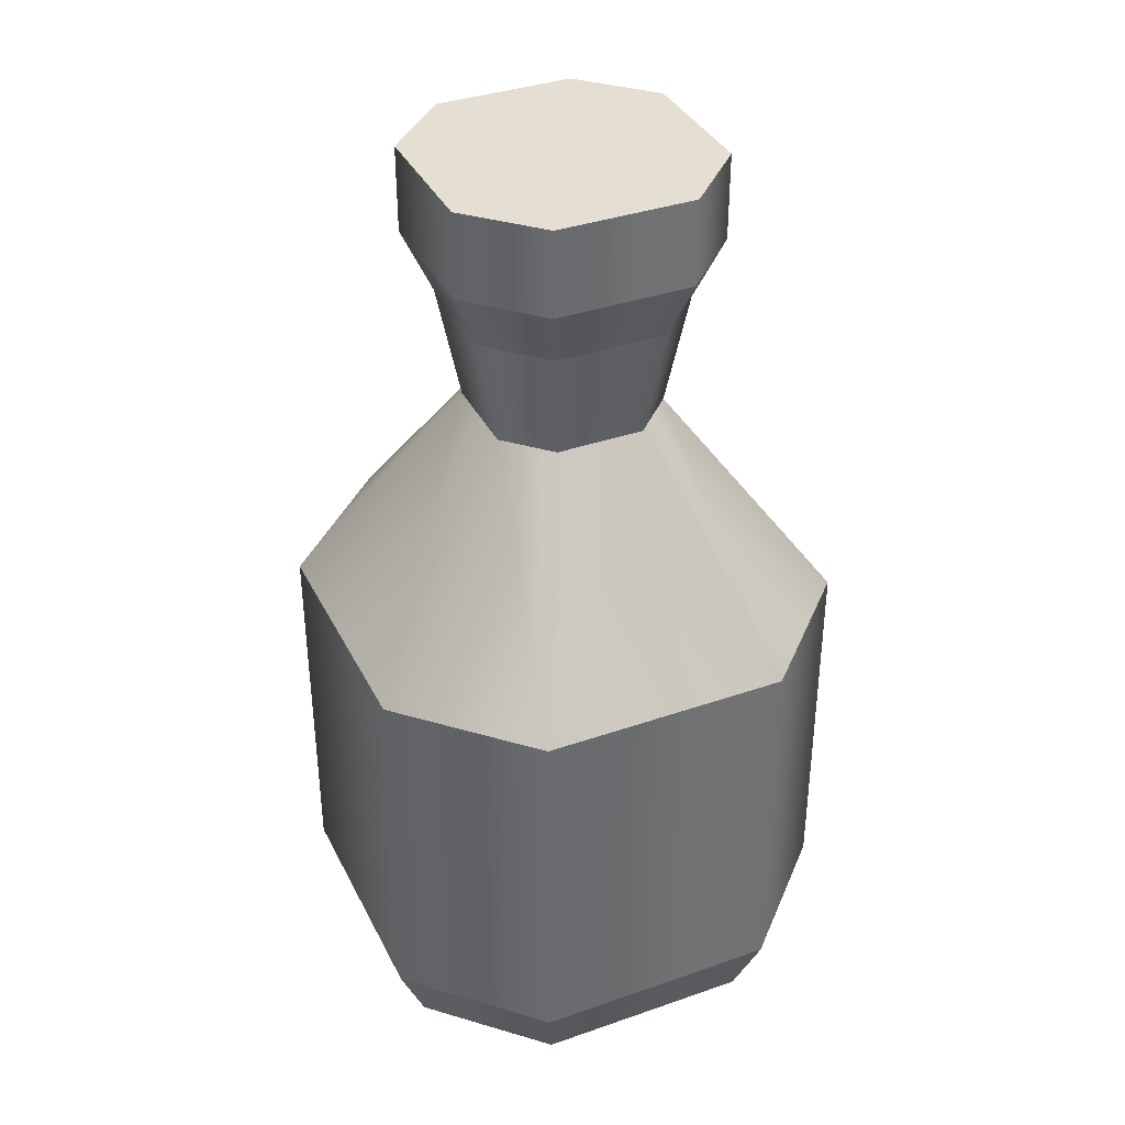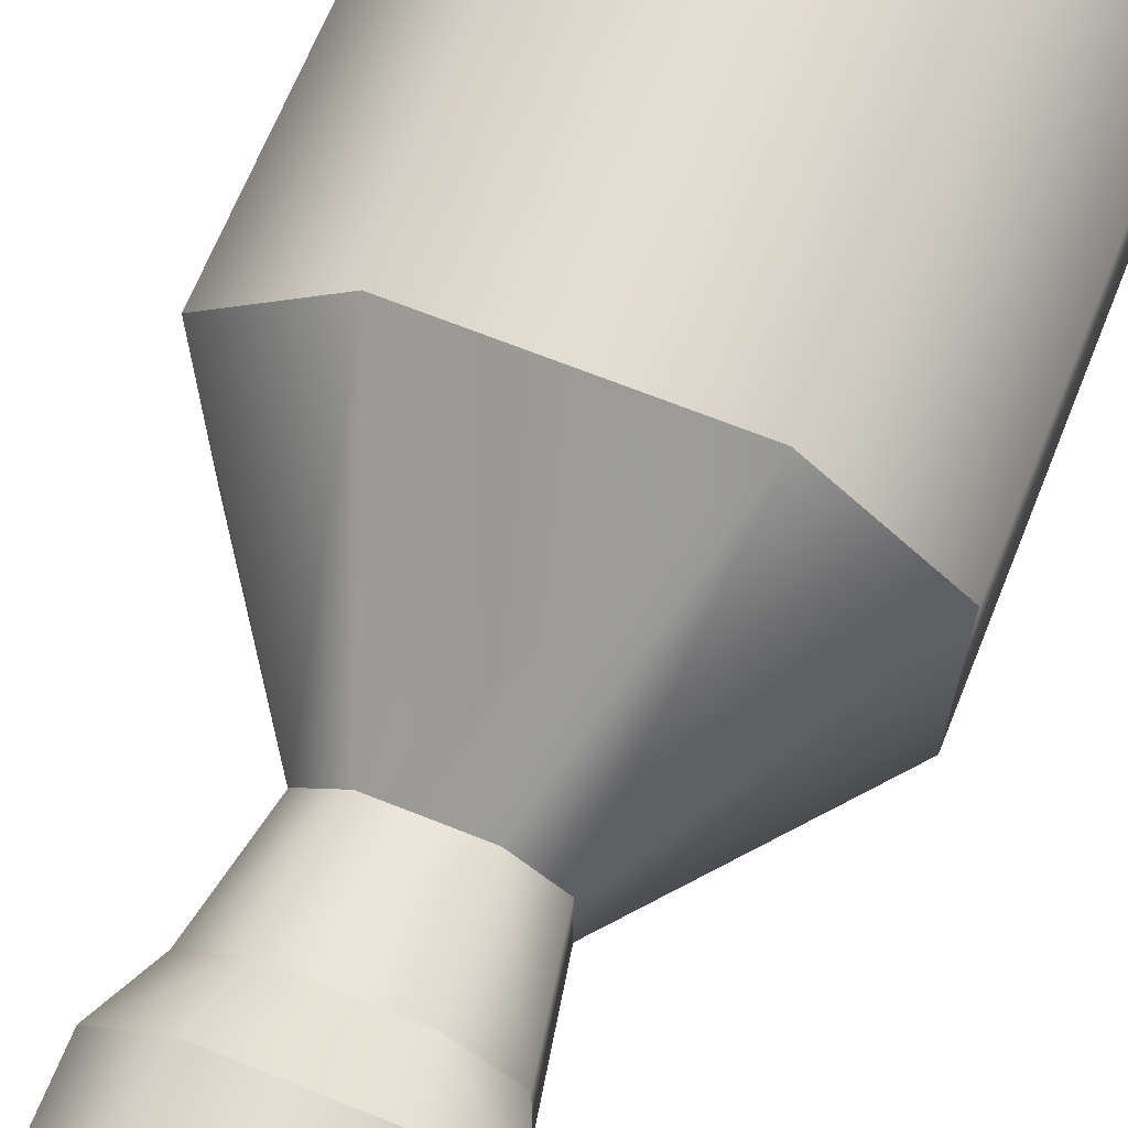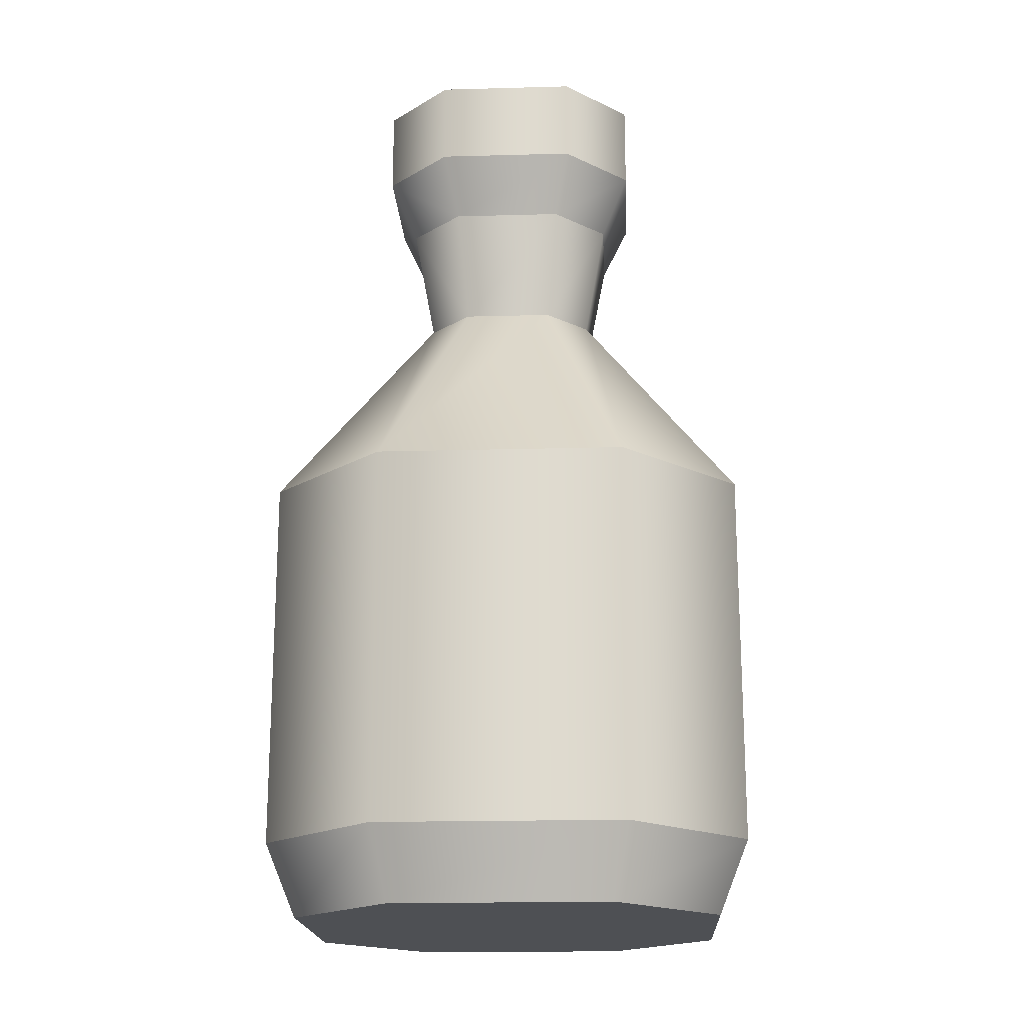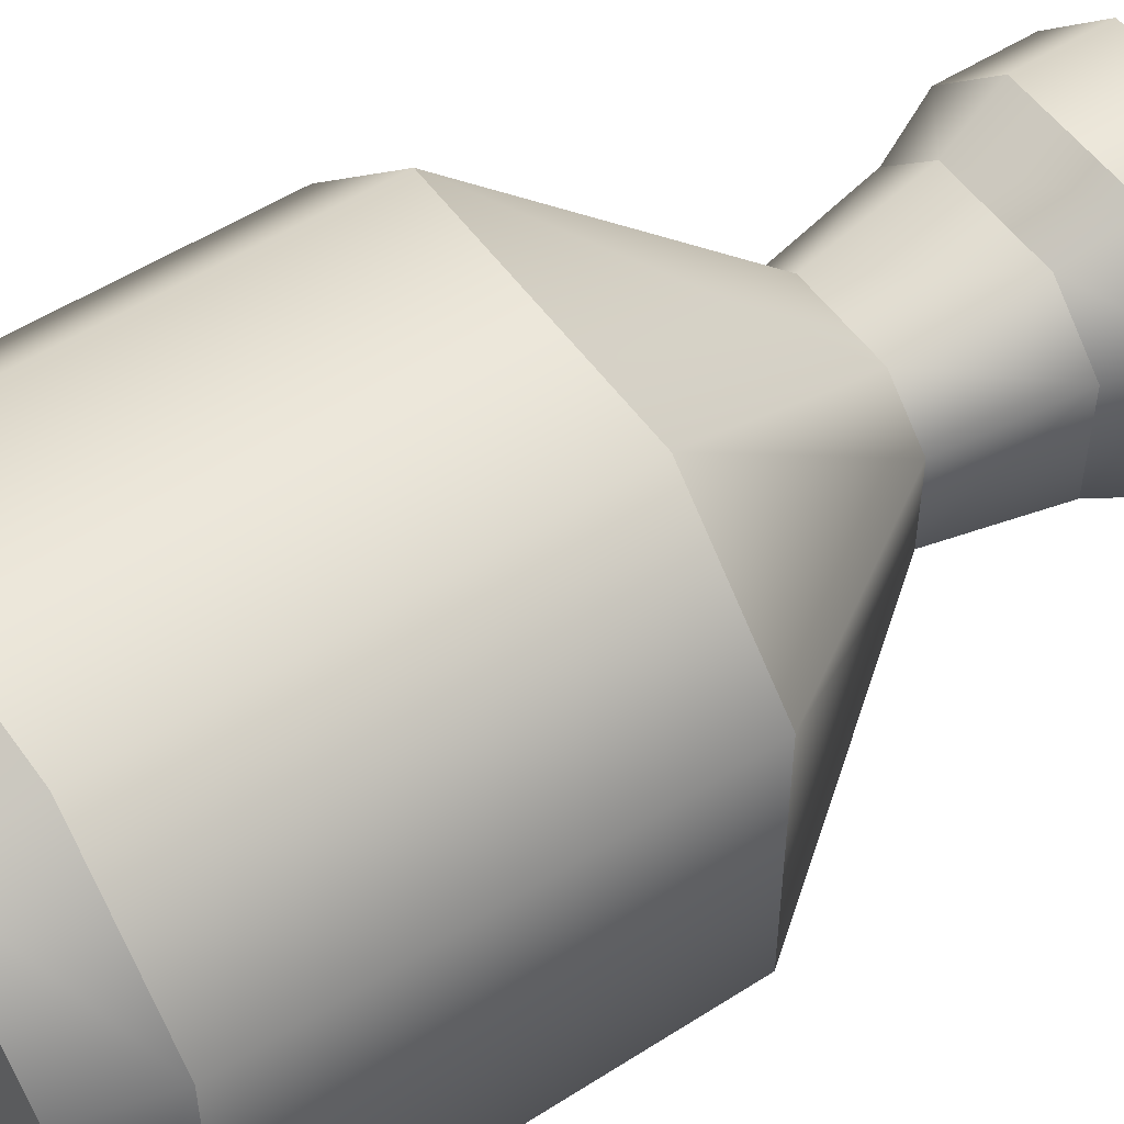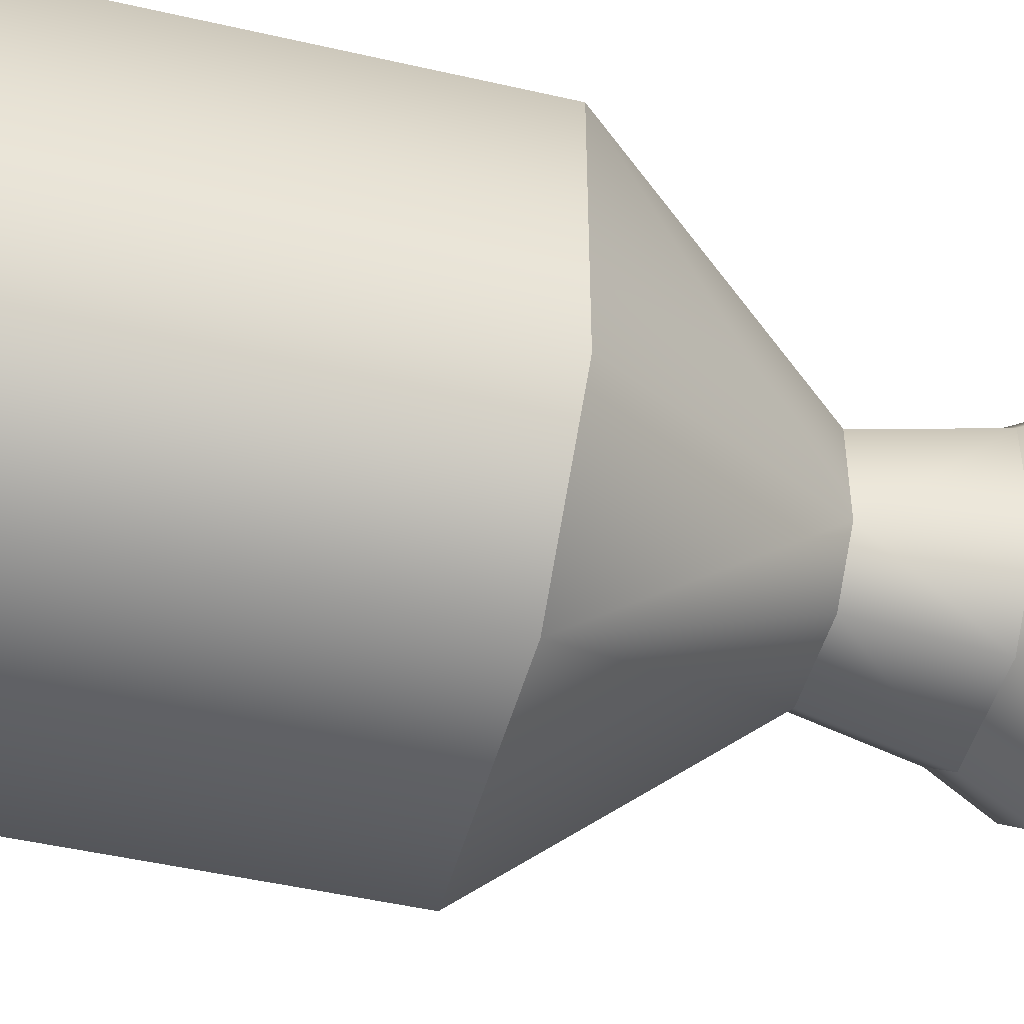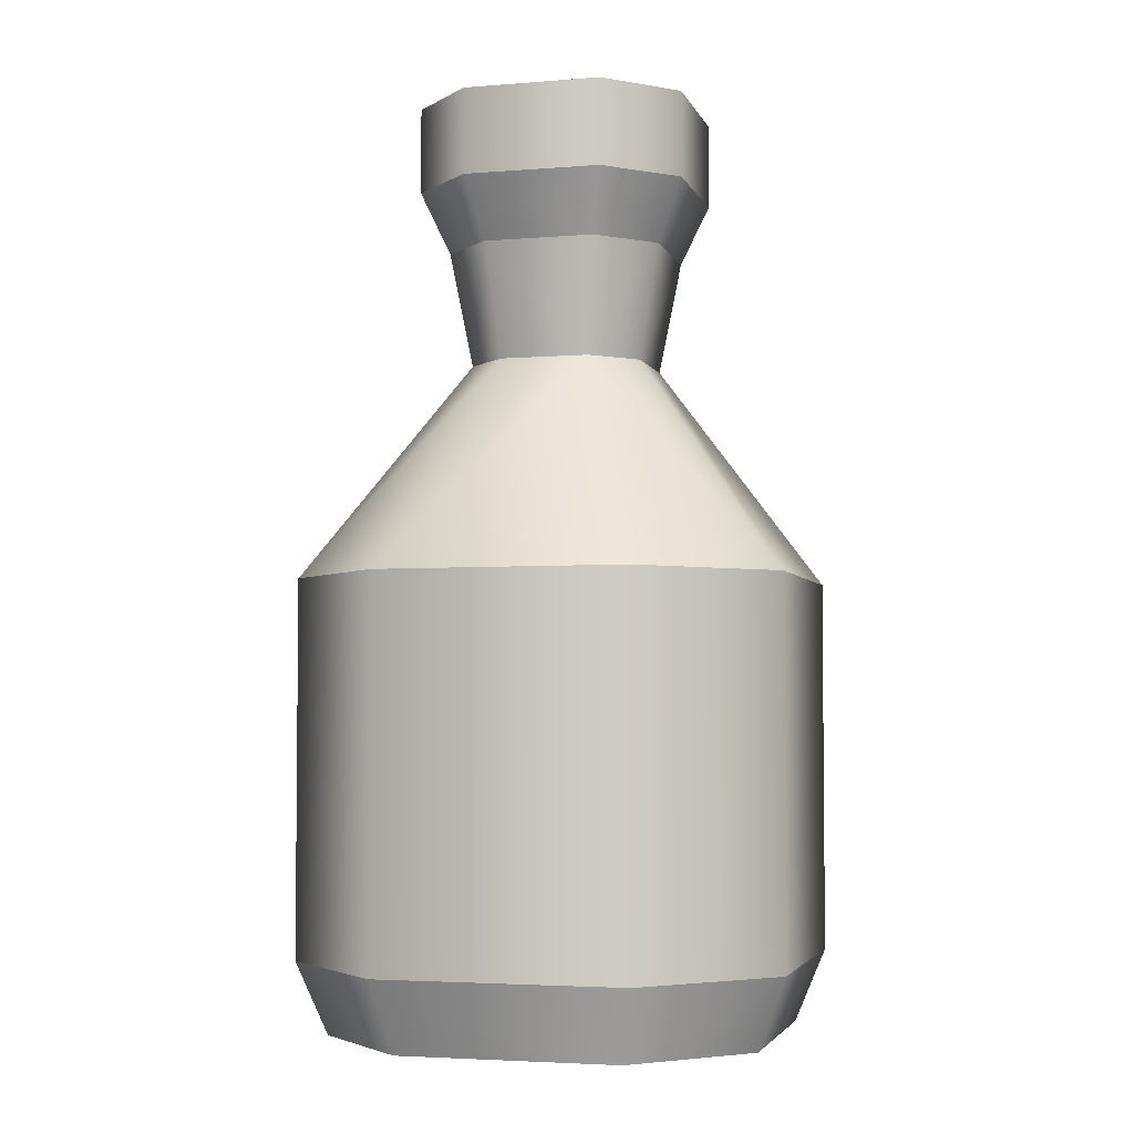
<metadata>
{"format":"obj","ext":"obj","renderer":"f3d","projection":"perspective","resolution":1024,"background":"white","views":[{"elev":37.0,"azim":-24.2,"up":"+Y"},{"elev":67.7,"azim":-158.1,"up":"+Z"},{"elev":-18.7,"azim":3.0,"up":"+Y"},{"elev":53.0,"azim":55.4,"up":"+Z"},{"elev":-47.5,"azim":75.4,"up":"+Z"},{"elev":-3.8,"azim":105.0,"up":"+Y"}]}
</metadata>
<code>
g bottle-large
v 0.0661 0.8905 -0.1295 1 1 1
v 0.0661 0.808 -0.1295 1 1 1
v 0.1295 0.8905 -0.0661 1 1 1
v 0.1295 0.808 -0.0661 1 1 1
v 0.1036 0.7492 -0.05288 1 1 1
v 0.08358 0.6394 -0.04264 1 1 1
v 0.1036 0.7492 0.05288 1 1 1
v 0.08358 0.6394 0.04264 1 1 1
v -0.1036 0.7492 0.05288 1 1 1
v -0.1295 0.808 0.0661 1 1 1
v -0.05288 0.7492 0.1036 1 1 1
v -0.0661 0.808 0.1295 1 1 1
v -0.0661 0.808 -0.1295 1 1 1
v -0.0661 0.8905 -0.1295 1 1 1
v 0.04264 0.6394 -0.08358 1 1 1
v 0.05288 0.7492 -0.1036 1 1 1
v 0.1295 0.808 0.0661 1 1 1
v 0.0661 0.808 0.1295 1 1 1
v 0.0661 0.8905 0.1295 1 1 1
v -0.0661 0.8905 0.1295 1 1 1
v -0.1295 0.808 -0.0661 1 1 1
v -0.1295 0.8905 -0.0661 1 1 1
v 0.1295 0.8905 0.0661 1 1 1
v -0.08358 0.6394 0.04264 1 1 1
v -0.04264 0.6394 0.08358 1 1 1
v 0.04264 0.6394 0.08358 1 1 1
v 0.05288 0.7492 0.1036 1 1 1
v -0.1295 0.8905 0.0661 1 1 1
v -0.1036 0.7492 -0.05288 1 1 1
v -0.05288 0.7492 -0.1036 1 1 1
v -0.04264 0.6394 -0.08358 1 1 1
v -0.08358 0.6394 -0.04264 1 1 1
v -0.04264 0.6394 0.08358 1 1 1
v -0.1188 0.4306 0.2329 1 1 1
v -0.08358 0.6394 0.04264 1 1 1
v -0.2329 0.4306 0.1188 1 1 1
v 0.2329 0.4306 -0.1188 1 1 1
v 0.08358 0.6394 -0.04264 1 1 1
v 0.1188 0.4306 -0.2329 1 1 1
v 0.04264 0.6394 -0.08358 1 1 1
v -0.1188 0.4306 -0.2329 1 1 1
v -0.04264 0.6394 -0.08358 1 1 1
v 0.1188 0.4306 0.2329 1 1 1
v 0.04264 0.6394 0.08358 1 1 1
v 0.1046 0 0.205 1 1 1
v -0.1046 4.343e-17 0.205 1 1 1
v 0.1188 0.06981 0.2329 1 1 1
v -0.1188 0.06981 0.2329 1 1 1
v 0.2329 0.4306 0.1188 1 1 1
v 0.08358 0.6394 0.04264 1 1 1
v -0.1046 4.343e-17 -0.205 1 1 1
v 0.1046 8.685e-17 -0.205 1 1 1
v -0.1188 0.06981 -0.2329 1 1 1
v 0.1188 0.06981 -0.2329 1 1 1
v 0.205 0 0.1046 1 1 1
v 0.2329 0.06981 0.1188 1 1 1
v -0.08358 0.6394 -0.04264 1 1 1
v -0.2329 0.4306 -0.1188 1 1 1
v -0.205 4.343e-17 0.1046 1 1 1
v -0.2329 0.06981 0.1188 1 1 1
v 0.205 8.685e-17 -0.1046 1 1 1
v -0.205 4.343e-17 -0.1046 1 1 1
v -0.2329 0.06981 -0.1188 1 1 1
v 0.2329 0.06981 -0.1188 1 1 1
v 0.2329 0.06981 -0.1188 1 1 1
v 0.2329 0.06981 0.1188 1 1 1
v -0.2329 0.06981 -0.1188 1 1 1
v -0.2329 0.06981 0.1188 1 1 1
v -0.1188 0.06981 -0.2329 1 1 1
v 0.1188 0.06981 -0.2329 1 1 1
v 0.1188 0.06981 0.2329 1 1 1
v -0.1188 0.06981 0.2329 1 1 1
f 3 2 1
f 2 3 4
f 7 6 5
f 6 7 8
f 11 10 9
f 10 11 12
f 14 2 13
f 2 14 1
f 16 6 15
f 6 16 5
f 17 5 4
f 5 17 7
f 19 12 18
f 12 19 20
f 21 14 13
f 14 21 22
f 19 17 23
f 17 19 18
f 4 16 2
f 16 4 5
f 25 9 24
f 9 25 11
f 7 26 8
f 26 7 27
f 12 28 10
f 28 12 20
f 1 23 3
f 23 1 19
f 19 1 14
f 19 14 20
f 20 14 22
f 20 22 28
f 29 10 21
f 10 29 9
f 27 25 26
f 25 27 11
f 23 4 3
f 4 23 17
f 18 11 27
f 11 18 12
f 30 21 13
f 21 30 29
f 17 27 7
f 27 17 18
f 31 29 30
f 29 31 32
f 10 22 21
f 22 10 28
f 13 16 30
f 16 13 2
f 32 9 29
f 9 32 24
f 30 15 31
f 15 30 16
f 35 34 33
f 34 35 36
f 39 38 37
f 38 39 40
f 42 39 41
f 39 42 40
f 44 34 43
f 34 44 33
f 47 46 45
f 46 47 48
f 50 43 49
f 43 50 44
f 53 52 51
f 52 53 54
f 56 45 55
f 45 56 47
f 41 57 42
f 57 41 58
f 48 59 46
f 59 48 60
f 45 61 55
f 61 45 52
f 52 45 46
f 52 46 51
f 51 46 59
f 51 59 62
f 63 51 62
f 51 63 53
f 62 60 63
f 60 62 59
f 36 57 58
f 57 36 35
f 54 61 52
f 61 54 64
f 56 61 64
f 61 56 55
f 38 49 37
f 49 38 50
f 49 65 37
f 65 49 66
f 68 58 67
f 58 68 36
f 41 70 69
f 70 41 39
f 43 72 71
f 72 43 34
f 37 70 39
f 70 37 65
f 72 36 68
f 36 72 34
f 43 66 49
f 66 43 71
f 67 41 69
f 41 67 58
g bottle-large
f 3 2 1
f 2 3 4
f 7 6 5
f 6 7 8
f 11 10 9
f 10 11 12
f 14 2 13
f 2 14 1
f 16 6 15
f 6 16 5
f 17 5 4
f 5 17 7
f 19 12 18
f 12 19 20
f 21 14 13
f 14 21 22
f 19 17 23
f 17 19 18
f 4 16 2
f 16 4 5
f 25 9 24
f 9 25 11
f 7 26 8
f 26 7 27
f 12 28 10
f 28 12 20
f 1 23 3
f 23 1 19
f 19 1 14
f 19 14 20
f 20 14 22
f 20 22 28
f 29 10 21
f 10 29 9
f 27 25 26
f 25 27 11
f 23 4 3
f 4 23 17
f 18 11 27
f 11 18 12
f 30 21 13
f 21 30 29
f 17 27 7
f 27 17 18
f 31 29 30
f 29 31 32
f 10 22 21
f 22 10 28
f 13 16 30
f 16 13 2
f 32 9 29
f 9 32 24
f 30 15 31
f 15 30 16
f 35 34 33
f 34 35 36
f 39 38 37
f 38 39 40
f 42 39 41
f 39 42 40
f 44 34 43
f 34 44 33
f 47 46 45
f 46 47 48
f 50 43 49
f 43 50 44
f 53 52 51
f 52 53 54
f 56 45 55
f 45 56 47
f 41 57 42
f 57 41 58
f 48 59 46
f 59 48 60
f 45 61 55
f 61 45 52
f 52 45 46
f 52 46 51
f 51 46 59
f 51 59 62
f 63 51 62
f 51 63 53
f 62 60 63
f 60 62 59
f 36 57 58
f 57 36 35
f 54 61 52
f 61 54 64
f 56 61 64
f 61 56 55
f 38 49 37
f 49 38 50
f 49 65 37
f 65 49 66
f 68 58 67
f 58 68 36
f 41 70 69
f 70 41 39
f 43 72 71
f 72 43 34
f 37 70 39
f 70 37 65
f 72 36 68
f 36 72 34
f 43 66 49
f 66 43 71
f 67 41 69
f 41 67 58

</code>
